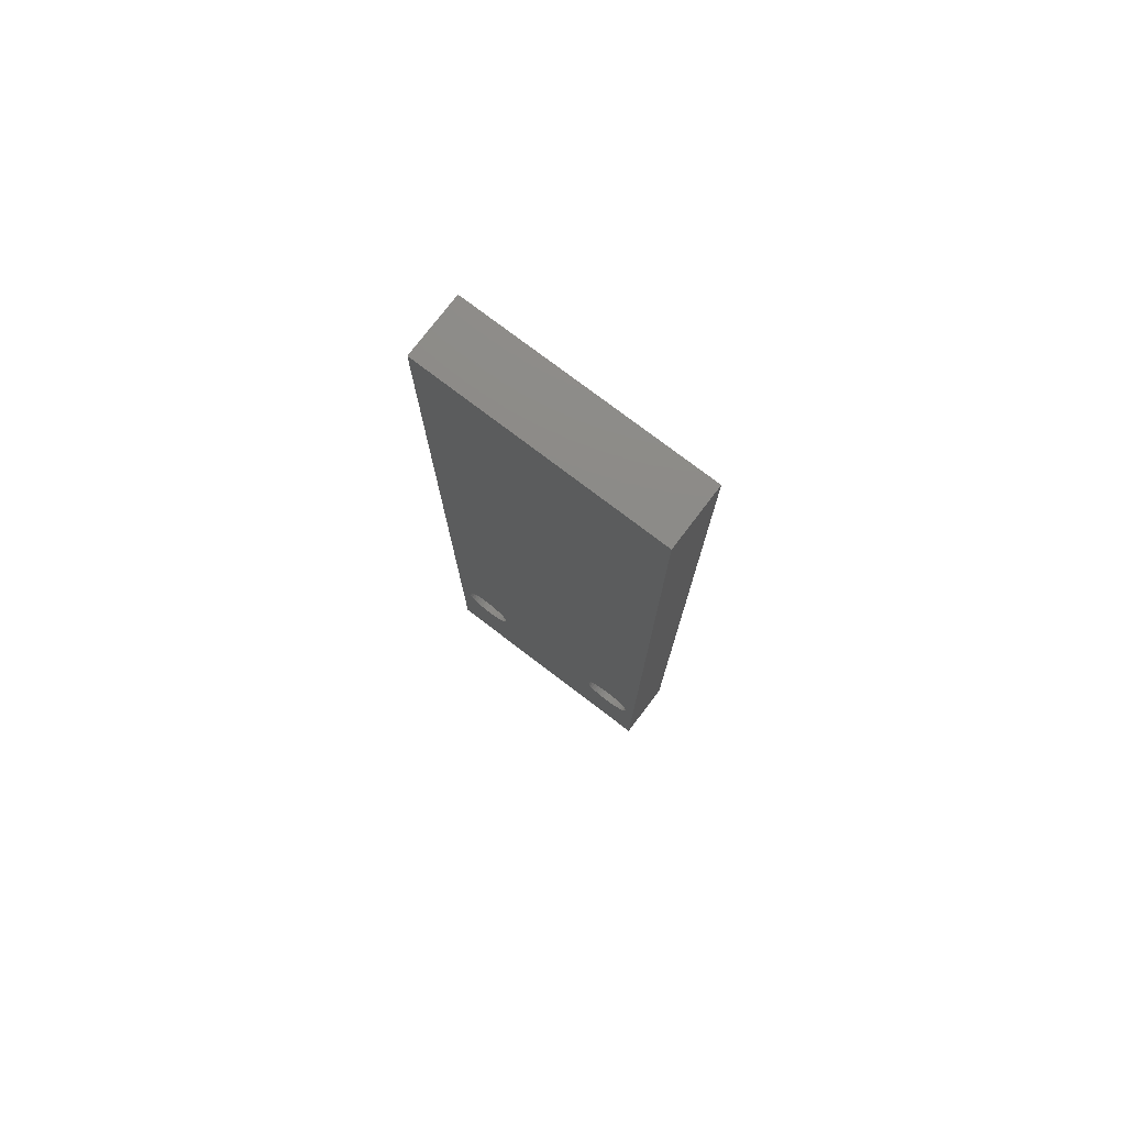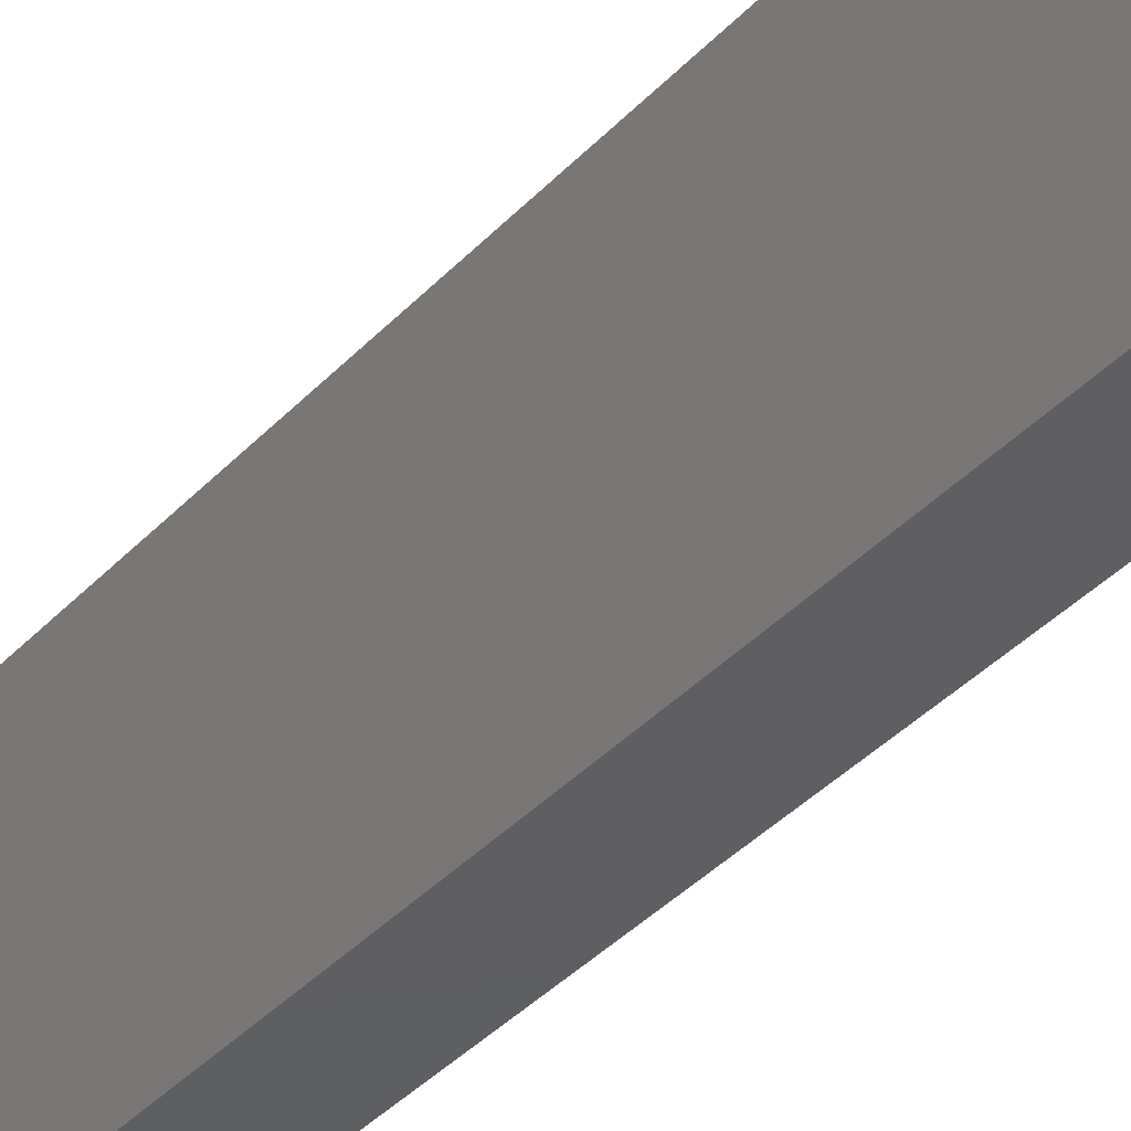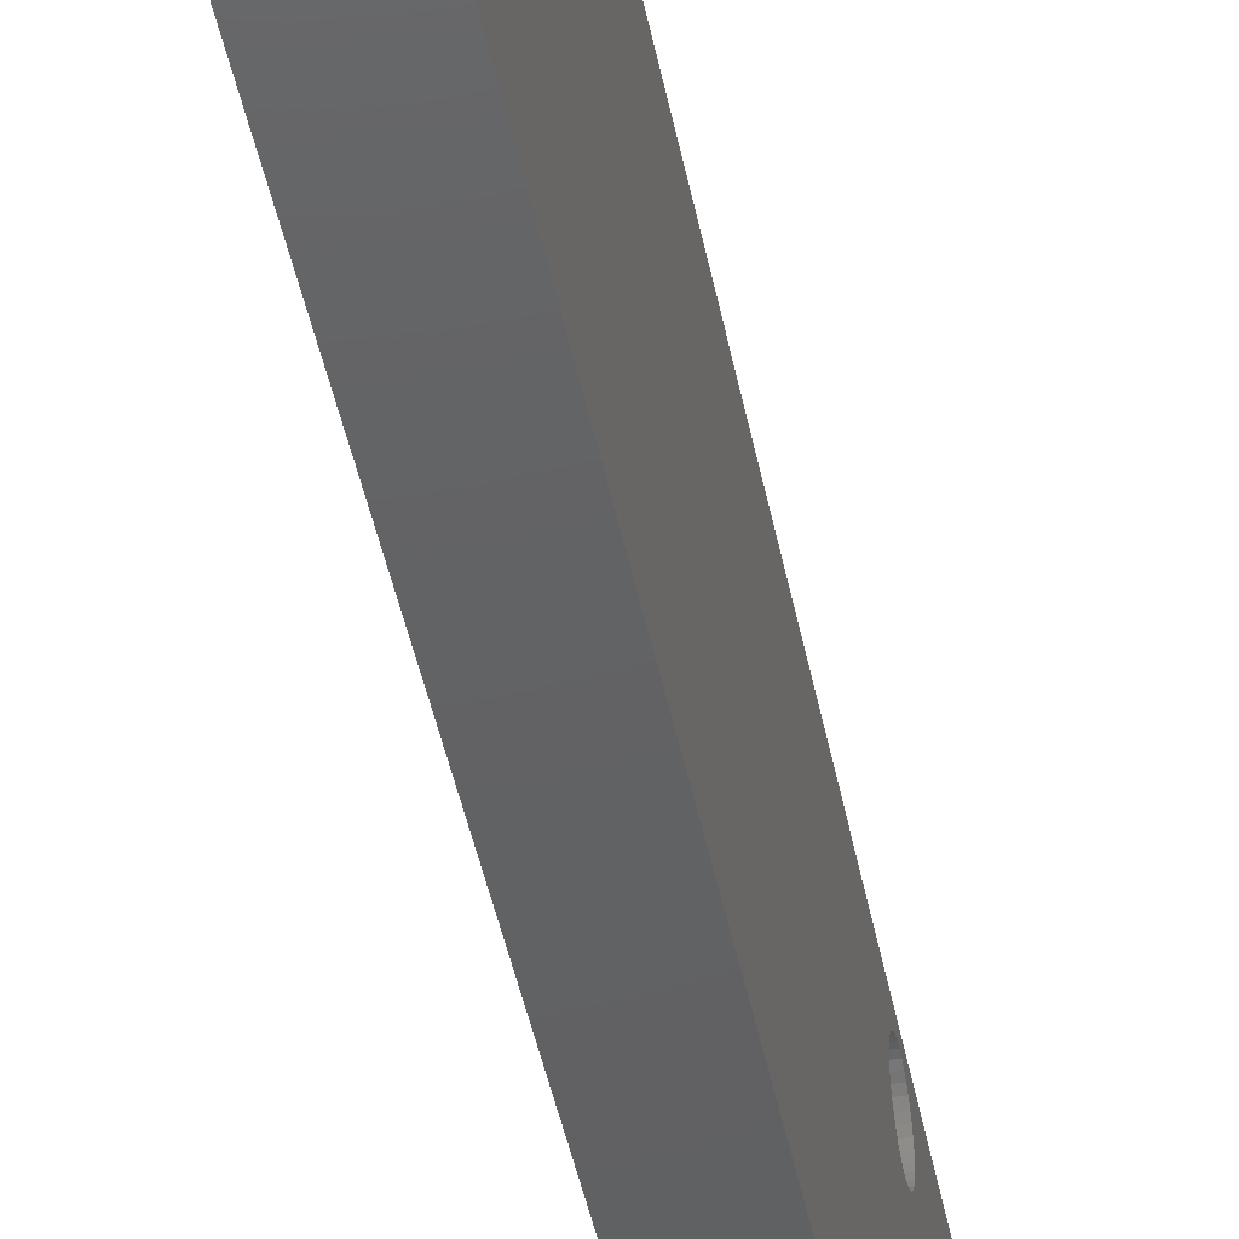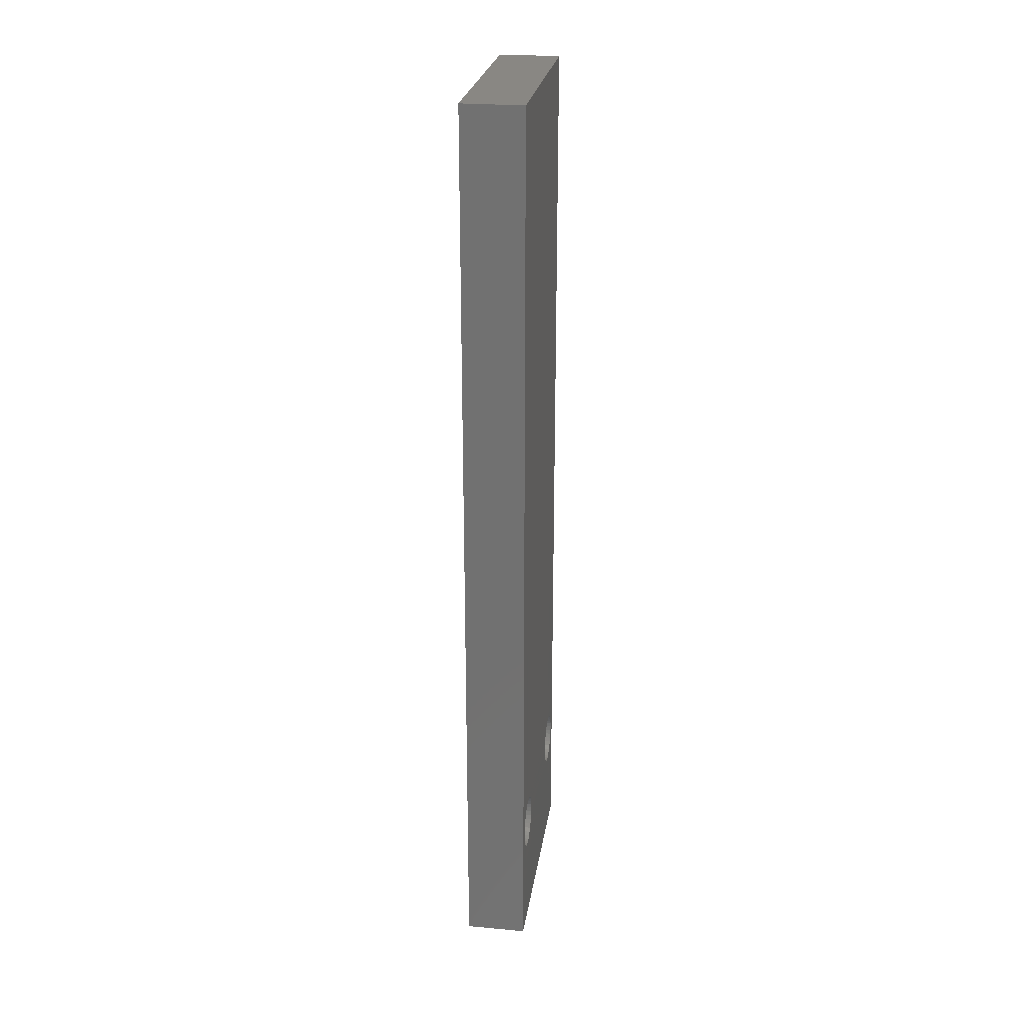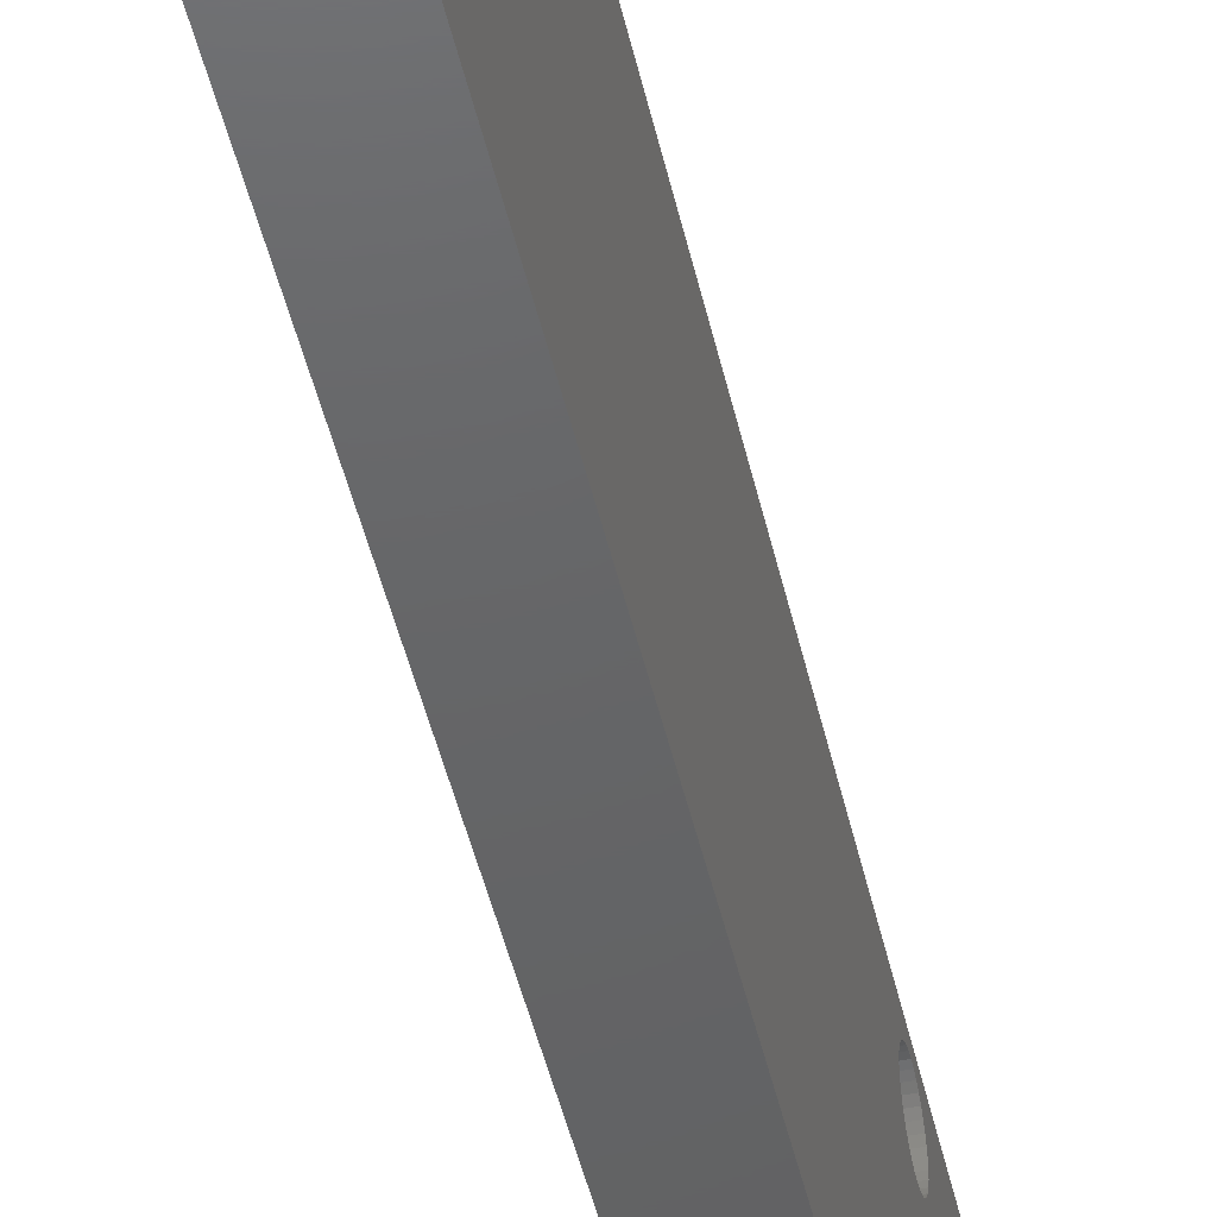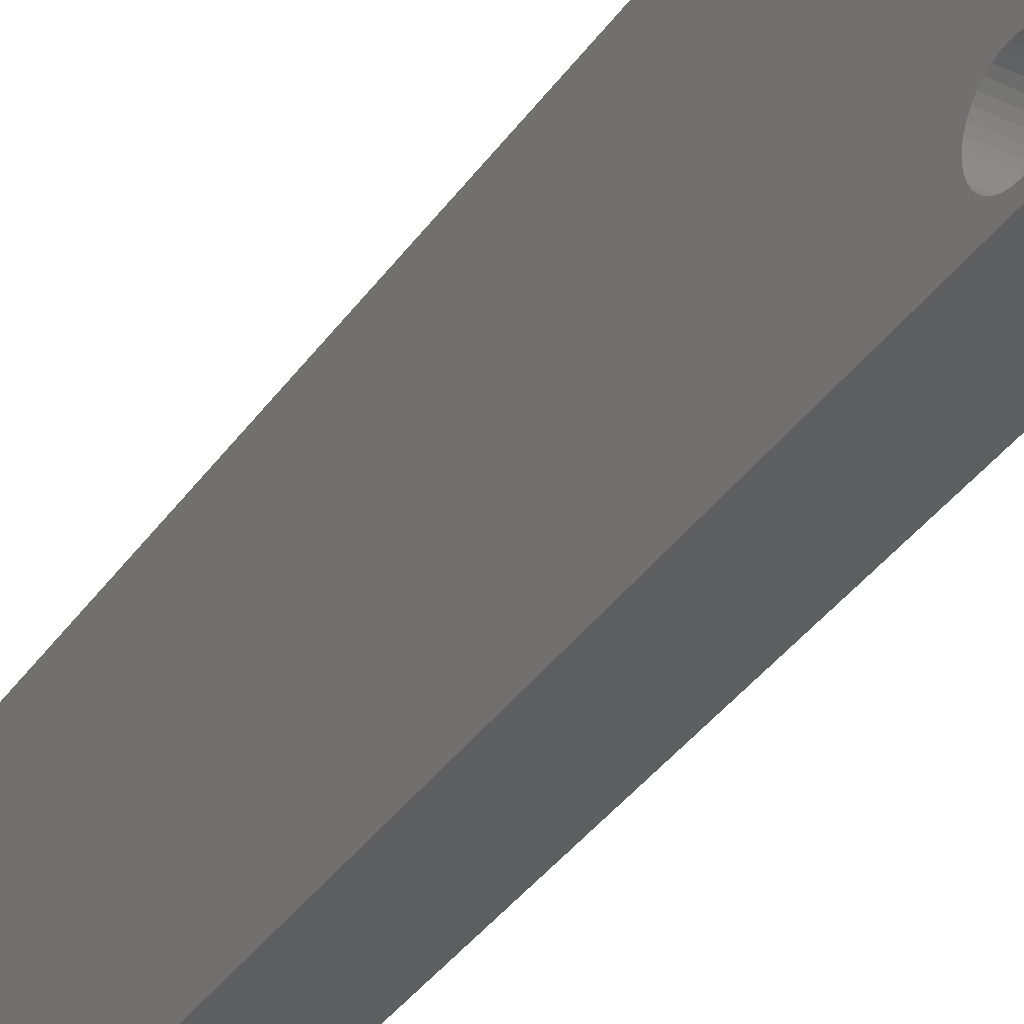
<metadata>
{"format":"stl","ext":"stl","renderer":"f3d","projection":"perspective","resolution":1024,"background":"white","views":[{"elev":76.7,"azim":-52.7,"up":"+Z"},{"elev":-38.7,"azim":-37.7,"up":"+Y"},{"elev":-43.8,"azim":10.9,"up":"+Y"},{"elev":25.0,"azim":8.4,"up":"+Z"},{"elev":-45.9,"azim":12.5,"up":"+Y"},{"elev":-37.4,"azim":149.2,"up":"+Y"}]}
</metadata>
<code>
# stl→obj: 148 verts, 308 faces
v 2044 813.4 1948
v 2044 813.4 1873
v 2039 813.4 1948
v 2039 813.4 1873
v 2044 793.4 1948
v 2039 793.4 1948
v 2044 793.4 1873
v 2039 793.4 1873
v 2044 794.2 1883
v 2044 810.4 1886
v 2044 810.8 1886
v 2044 810 1886
v 2044 809.7 1885
v 2044 794.3 1884
v 2044 794.4 1884
v 2044 794.5 1884
v 2044 794.7 1885
v 2044 795 1885
v 2044 795.3 1885
v 2044 808.3 1884
v 2044 808.4 1884
v 2044 796.8 1886
v 2044 797.2 1885
v 2044 809.7 1881
v 2044 809.3 1881
v 2044 809 1882
v 2044 808.7 1882
v 2044 808.5 1882
v 2044 797.5 1885
v 2044 797.8 1885
v 2044 798.1 1885
v 2044 795.7 1885
v 2044 796 1886
v 2044 796.4 1886
v 2044 811.2 1885
v 2044 811.5 1885
v 2044 811.8 1885
v 2044 808.4 1883
v 2044 808.3 1883
v 2044 808.2 1883
v 2044 795.7 1881
v 2044 795.3 1881
v 2044 808.5 1884
v 2044 808.7 1885
v 2044 809 1885
v 2044 809.3 1885
v 2044 812.1 1885
v 2044 812.3 1884
v 2044 812.5 1884
v 2044 811.2 1881
v 2044 811.5 1881
v 2044 811.8 1882
v 2044 797.2 1881
v 2044 796.8 1881
v 2044 812.5 1883
v 2044 812.3 1882
v 2044 812.1 1882
v 2044 798.1 1882
v 2044 797.8 1882
v 2044 797.5 1881
v 2044 796.4 1881
v 2044 796 1881
v 2044 794.5 1882
v 2044 794.4 1883
v 2044 794.3 1883
v 2044 798.3 1884
v 2044 798.5 1884
v 2044 810 1881
v 2044 798.6 1884
v 2044 798.6 1883
v 2044 795 1882
v 2044 794.7 1882
v 2044 810.8 1881
v 2044 810.4 1881
v 2044 812.6 1884
v 2044 812.6 1883
v 2044 798.5 1883
v 2044 798.3 1882
v 2039 810.4 1886
v 2039 810.8 1886
v 2039 811.2 1885
v 2039 812.1 1885
v 2039 812.3 1884
v 2039 812.5 1884
v 2039 811.8 1885
v 2039 811.5 1885
v 2039 810.8 1881
v 2039 811.2 1881
v 2039 811.5 1881
v 2039 811.8 1882
v 2039 812.1 1882
v 2039 812.3 1882
v 2039 812.5 1883
v 2039 812.6 1883
v 2039 812.6 1884
v 2039 795.7 1881
v 2039 796 1881
v 2039 798.1 1882
v 2039 798.3 1882
v 2039 809.7 1885
v 2039 809.7 1881
v 2039 810 1881
v 2039 810.4 1881
v 2039 810 1886
v 2039 798.6 1884
v 2039 798.5 1884
v 2039 798.3 1884
v 2039 798.1 1885
v 2039 797.5 1885
v 2039 797.2 1885
v 2039 796.8 1886
v 2039 796.4 1886
v 2039 796 1886
v 2039 795.7 1885
v 2039 795.3 1885
v 2039 795 1885
v 2039 797.8 1885
v 2039 794.7 1885
v 2039 794.5 1884
v 2039 794.4 1884
v 2039 796.4 1881
v 2039 796.8 1881
v 2039 797.2 1881
v 2039 797.5 1881
v 2039 797.8 1882
v 2039 798.5 1883
v 2039 798.6 1883
v 2039 809.3 1885
v 2039 809 1885
v 2039 808.7 1885
v 2039 808.5 1884
v 2039 808.4 1884
v 2039 809 1882
v 2039 809.3 1881
v 2039 794.3 1884
v 2039 794.2 1883
v 2039 794.3 1883
v 2039 808.3 1883
v 2039 808.4 1883
v 2039 794.4 1883
v 2039 794.5 1882
v 2039 794.7 1882
v 2039 808.3 1884
v 2039 808.2 1883
v 2039 808.5 1882
v 2039 808.7 1882
v 2039 795 1882
v 2039 795.3 1881
f 1 2 3
f 3 2 4
f 5 1 6
f 6 1 3
f 7 5 8
f 8 5 6
f 2 7 4
f 4 7 8
f 5 7 9
f 1 10 11
f 10 1 12
f 12 1 5
f 12 5 13
f 9 14 5
f 5 14 15
f 5 15 16
f 16 17 5
f 5 17 18
f 5 18 19
f 20 21 22
f 23 24 25
f 25 26 23
f 23 26 27
f 23 27 28
f 23 29 24
f 24 29 30
f 24 30 31
f 19 32 5
f 5 32 33
f 5 33 34
f 11 35 1
f 1 35 36
f 1 36 37
f 28 38 23
f 23 38 39
f 23 39 22
f 22 39 40
f 22 40 20
f 7 41 42
f 21 43 22
f 22 43 44
f 22 44 34
f 34 44 45
f 34 45 5
f 5 45 46
f 5 46 13
f 37 47 1
f 1 47 48
f 1 48 49
f 50 2 51
f 51 2 52
f 2 53 7
f 7 53 54
f 55 56 2
f 2 56 57
f 2 57 52
f 58 59 2
f 2 59 60
f 2 60 53
f 54 61 7
f 7 61 62
f 7 62 41
f 63 64 7
f 7 64 65
f 7 65 9
f 31 66 24
f 24 66 67
f 24 67 68
f 68 67 69
f 68 69 70
f 42 71 7
f 7 71 72
f 7 72 63
f 50 73 2
f 2 73 74
f 2 74 68
f 49 75 1
f 1 75 76
f 1 76 2
f 2 76 76
f 2 76 55
f 70 70 68
f 68 70 77
f 68 77 2
f 2 77 78
f 2 78 58
f 79 3 80
f 80 3 81
f 82 3 83
f 83 3 84
f 82 85 3
f 3 85 86
f 3 86 81
f 87 88 4
f 4 88 89
f 4 89 90
f 90 91 4
f 4 91 92
f 4 92 93
f 93 94 4
f 4 94 94
f 4 94 3
f 3 94 95
f 3 95 84
f 8 96 97
f 98 99 100
f 101 102 4
f 4 102 103
f 4 103 87
f 104 105 106
f 106 107 104
f 104 107 108
f 104 108 79
f 109 110 3
f 3 110 111
f 3 111 6
f 6 111 112
f 6 112 113
f 113 114 6
f 6 114 115
f 6 115 116
f 79 108 3
f 3 108 117
f 3 117 109
f 116 118 6
f 6 118 119
f 6 119 120
f 97 121 8
f 8 121 122
f 8 122 4
f 4 122 123
f 4 123 124
f 98 100 125
f 99 126 100
f 100 126 127
f 100 127 104
f 104 127 127
f 104 127 105
f 125 100 124
f 124 100 128
f 124 128 129
f 129 130 124
f 124 130 131
f 124 131 132
f 124 133 4
f 4 133 134
f 4 134 101
f 120 135 6
f 6 135 136
f 6 136 8
f 8 136 137
f 124 138 139
f 137 140 8
f 8 140 141
f 8 141 142
f 132 143 124
f 124 143 144
f 124 144 138
f 139 145 124
f 124 145 146
f 124 146 133
f 142 147 8
f 8 147 148
f 8 148 96
f 143 40 144
f 144 40 39
f 144 39 138
f 138 39 38
f 138 38 139
f 139 38 28
f 139 28 145
f 145 28 27
f 145 27 146
f 146 27 26
f 146 26 133
f 133 26 25
f 133 25 134
f 134 25 24
f 134 24 101
f 101 24 68
f 101 68 102
f 102 68 74
f 102 74 103
f 103 74 73
f 103 73 87
f 87 73 50
f 87 50 88
f 88 50 51
f 88 51 89
f 89 51 52
f 89 52 90
f 90 52 57
f 90 57 91
f 91 57 56
f 91 56 92
f 92 56 55
f 92 55 93
f 93 55 76
f 93 76 94
f 94 76 76
f 94 76 94
f 94 76 75
f 94 75 95
f 95 75 49
f 95 49 84
f 84 49 48
f 84 48 83
f 83 48 47
f 83 47 82
f 82 47 37
f 82 37 85
f 85 37 36
f 85 36 86
f 86 36 35
f 86 35 81
f 81 35 11
f 81 11 80
f 80 11 10
f 80 10 79
f 79 10 12
f 79 12 104
f 104 12 13
f 104 13 100
f 100 13 46
f 100 46 128
f 128 46 45
f 128 45 129
f 129 45 44
f 129 44 130
f 130 44 43
f 130 43 131
f 131 43 21
f 131 21 132
f 132 21 20
f 132 20 143
f 143 20 40
f 135 9 136
f 136 9 65
f 136 65 137
f 137 65 64
f 137 64 140
f 140 64 63
f 140 63 141
f 141 63 72
f 141 72 142
f 142 72 71
f 142 71 147
f 147 71 42
f 147 42 148
f 148 42 41
f 148 41 96
f 96 41 62
f 96 62 97
f 97 62 61
f 97 61 121
f 121 61 54
f 121 54 122
f 122 54 53
f 122 53 123
f 123 53 60
f 123 60 124
f 124 60 59
f 124 59 125
f 125 59 58
f 125 58 98
f 98 58 78
f 98 78 99
f 99 78 77
f 99 77 126
f 126 77 70
f 126 70 127
f 127 70 70
f 127 70 127
f 127 70 69
f 127 69 105
f 105 69 67
f 105 67 106
f 106 67 66
f 106 66 107
f 107 66 31
f 107 31 108
f 108 31 30
f 108 30 117
f 117 30 29
f 117 29 109
f 109 29 23
f 109 23 110
f 110 23 22
f 110 22 111
f 111 22 34
f 111 34 112
f 112 34 33
f 112 33 113
f 113 33 32
f 113 32 114
f 114 32 19
f 114 19 115
f 115 19 18
f 115 18 116
f 116 18 17
f 116 17 118
f 118 17 16
f 118 16 119
f 119 16 15
f 119 15 120
f 120 15 14
f 120 14 135
f 135 14 9

</code>
